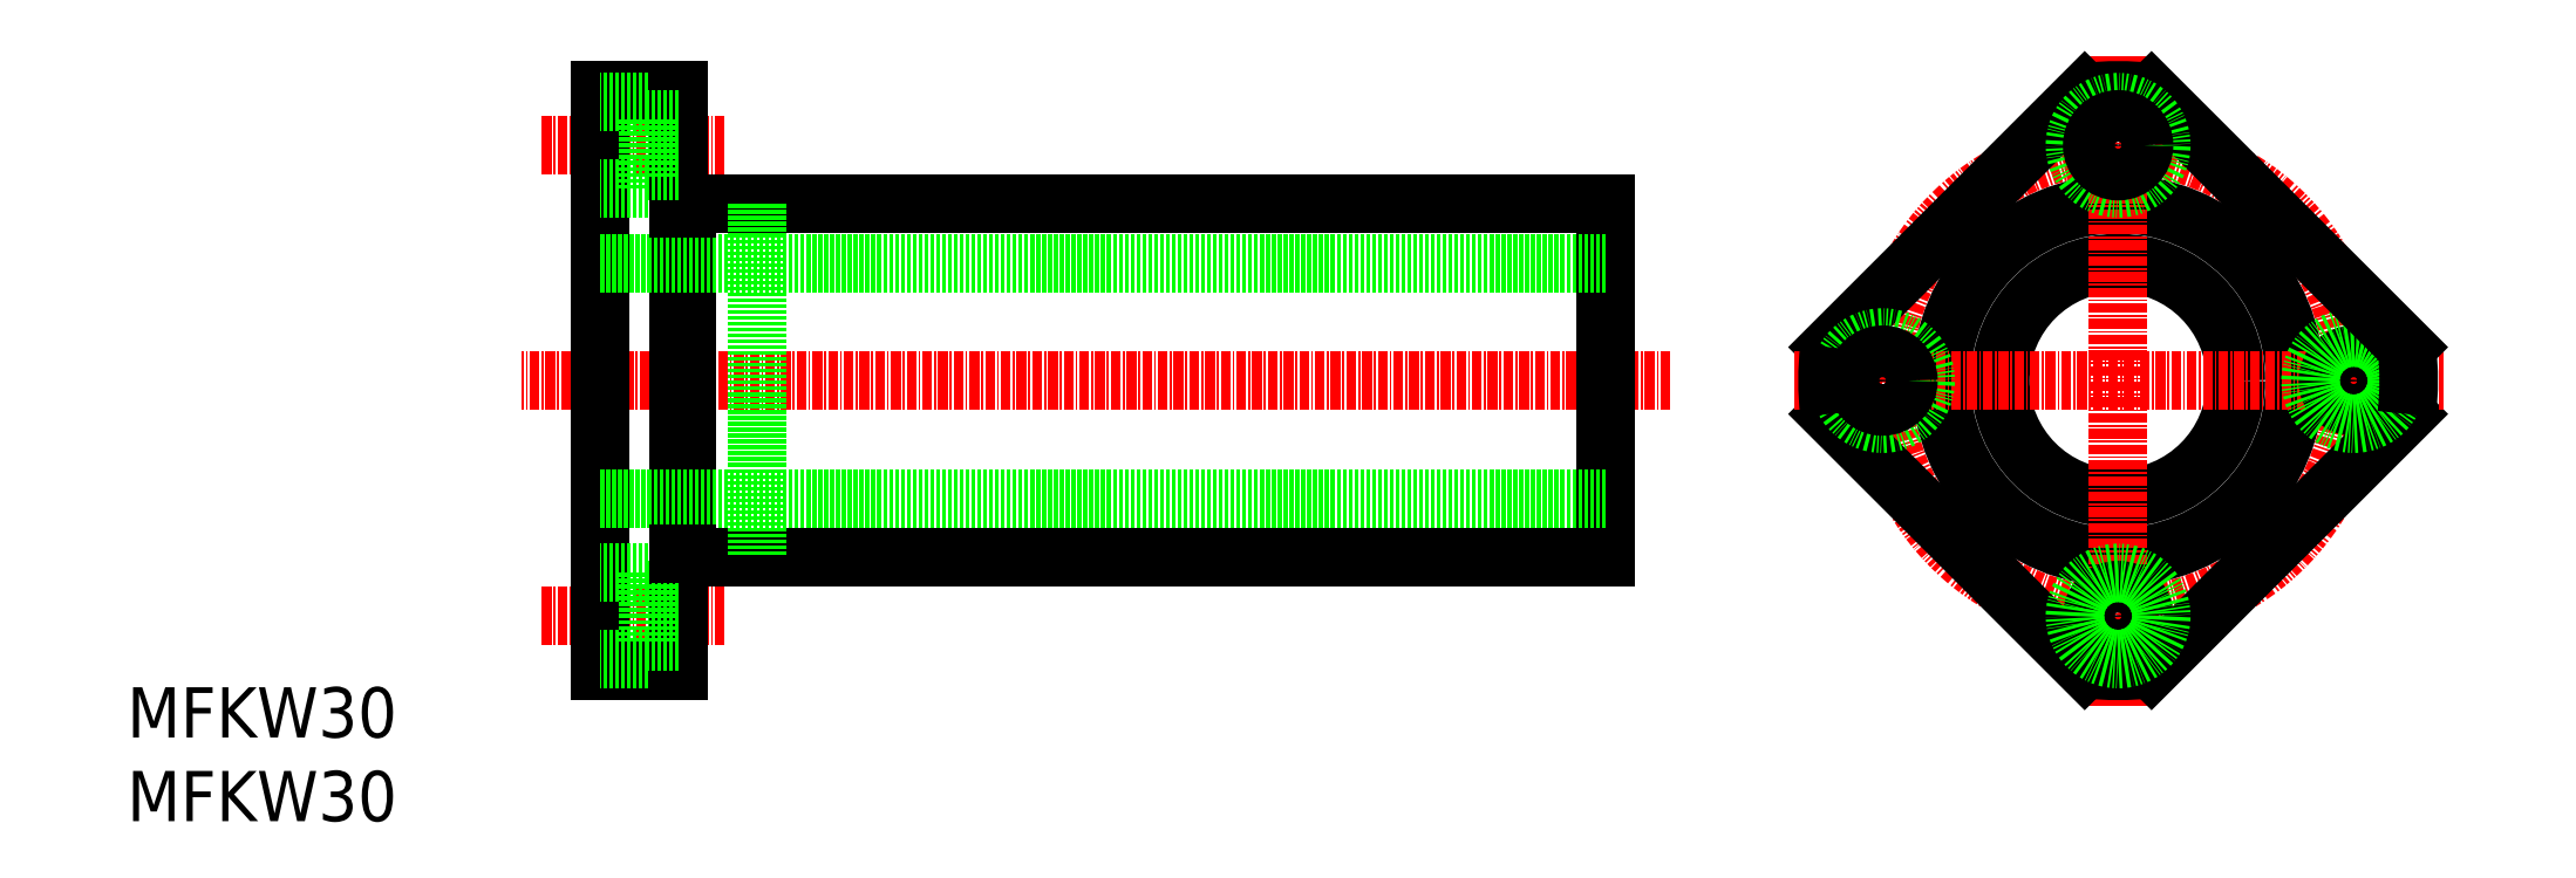
<metadata>
{"format":"dxf","ext":"dxf","renderer":"ezdxf+matplotlib","layout":"modelspace","background":"white","min_lineweight":24,"dpi":150}
</metadata>
<code>
0
SECTION
2
ENTITIES
0
LINE
8
CENTER
10
86.09
20
36.16
30
0
11
62.83
21
36.16
31
0
0
LINE
8
CENTER
10
86.09
20
96.16
30
0
11
62.83
21
96.16
31
0
0
LINE
8
CENTER
10
206.5
20
66.16
30
0
11
60.2
21
66.16
31
0
0
CIRCLE
8
0
10
263.5
20
66.16
30
0
40
15
0
CIRCLE
8
0
10
263.5
20
66.16
30
0
40
22.5
0
CIRCLE
8
CENTER
10
263.5
20
66.16
30
0
40
30
0
LINE
8
CENTER
10
263.5
20
24.76
30
0
11
263.5
21
107.6
31
0
0
LINE
8
0
10
267.8
20
29.4
30
0
11
300.3
21
61.9
31
0
0
LINE
8
0
10
259.3
20
29.4
30
0
11
226.8
21
61.9
31
0
0
LINE
8
0
10
198.3
20
88.66
30
0
11
198.3
21
43.66
31
0
0
LINE
8
0
10
81.28
20
88.66
30
0
11
81.28
21
43.66
31
0
0
LINE
8
0
10
70.28
20
103.2
30
0
11
70.28
21
29.16
31
0
0
LINE
8
0
10
80.28
20
103.2
30
0
11
80.28
21
29.16
31
0
0
LINE
8
0
10
198.3
20
43.66
30
0
11
81.28
21
43.66
31
0
0
LINE
8
0
10
198.3
20
51.16
30
0
11
70.28
21
51.16
31
0
0
LINE
8
0
10
76.38
20
30.66
30
0
11
76.38
21
41.66
31
0
0
LINE
8
0
10
80.28
20
29.16
30
0
11
70.28
21
29.16
31
0
0
LINE
8
0
10
76.38
20
30.66
30
0
11
70.28
21
30.66
31
0
0
LINE
8
0
10
80.28
20
32.86
30
0
11
76.38
21
32.86
31
0
0
LINE
8
0
10
76.38
20
41.66
30
0
11
70.28
21
41.66
31
0
0
LINE
8
0
10
80.28
20
39.46
30
0
11
76.38
21
39.46
31
0
0
LINE
8
0
10
80.28
20
43.66
30
0
11
80.28
21
43.66
31
0
0
LINE
8
0
10
81.28
20
44.16
30
0
11
80.28
21
44.16
31
0
0
CIRCLE
8
0
10
263.5
20
36.16
30
0
40
3.3
0
ARC
8
0
10
263.5
20
66.16
30
0
40
37
50
263.4
51
276.6
0
CIRCLE
8
0
10
263.5
20
36.16
30
0
40
5.5
0
LINE
8
0
10
226.8
20
70.42
30
0
11
259.3
21
102.9
31
0
0
LINE
8
CENTER
10
222.3
20
66.16
30
0
11
304.9
21
66.16
31
0
0
LINE
8
0
10
198.3
20
88.66
30
0
11
81.28
21
88.66
31
0
0
LINE
8
0
10
198.3
20
81.16
30
0
11
70.28
21
81.16
31
0
0
LINE
8
0
10
76.38
20
101.7
30
0
11
76.38
21
90.66
31
0
0
LINE
8
0
10
76.38
20
90.66
30
0
11
70.28
21
90.66
31
0
0
LINE
8
0
10
81.28
20
88.16
30
0
11
80.28
21
88.16
31
0
0
LINE
8
0
10
80.28
20
92.86
30
0
11
76.38
21
92.86
31
0
0
LINE
8
0
10
80.28
20
103.2
30
0
11
70.28
21
103.2
31
0
0
LINE
8
0
10
76.38
20
101.7
30
0
11
70.28
21
101.7
31
0
0
LINE
8
0
10
80.28
20
99.46
30
0
11
76.38
21
99.46
31
0
0
CIRCLE
8
0
10
233.5
20
66.16
30
0
40
5.5
0
CIRCLE
8
0
10
233.5
20
66.16
30
0
40
3.3
0
ARC
8
0
10
263.5
20
66.16
30
0
40
37
50
173.4
51
186.6
0
CIRCLE
8
0
10
293.5
20
66.16
30
0
40
3.3
0
CIRCLE
8
0
10
293.5
20
66.16
30
0
40
5.5
0
LINE
8
0
10
300.3
20
70.42
30
0
11
267.8
21
102.9
31
0
0
ARC
8
0
10
263.5
20
66.16
30
0
40
37
50
83.39
51
96.61
0
CIRCLE
8
0
10
263.5
20
96.16
30
0
40
5.5
0
CIRCLE
8
0
10
263.5
20
96.16
30
0
40
3.3
0
ARC
8
0
10
263.5
20
66.16
30
0
40
37
50
353.4
51
6.608
0
LINE
8
0
10
90.28
20
88.66
30
0
11
90.28
21
43.66
31
0
0
TEXT
8
0
10
10
20
10
30
0
40
6.4
1
MFKW30
0
TEXT
8
0
10
10
20
20.67
30
0
40
6.4
1
MFKW30
0
ENDSEC
0
EOF

</code>
